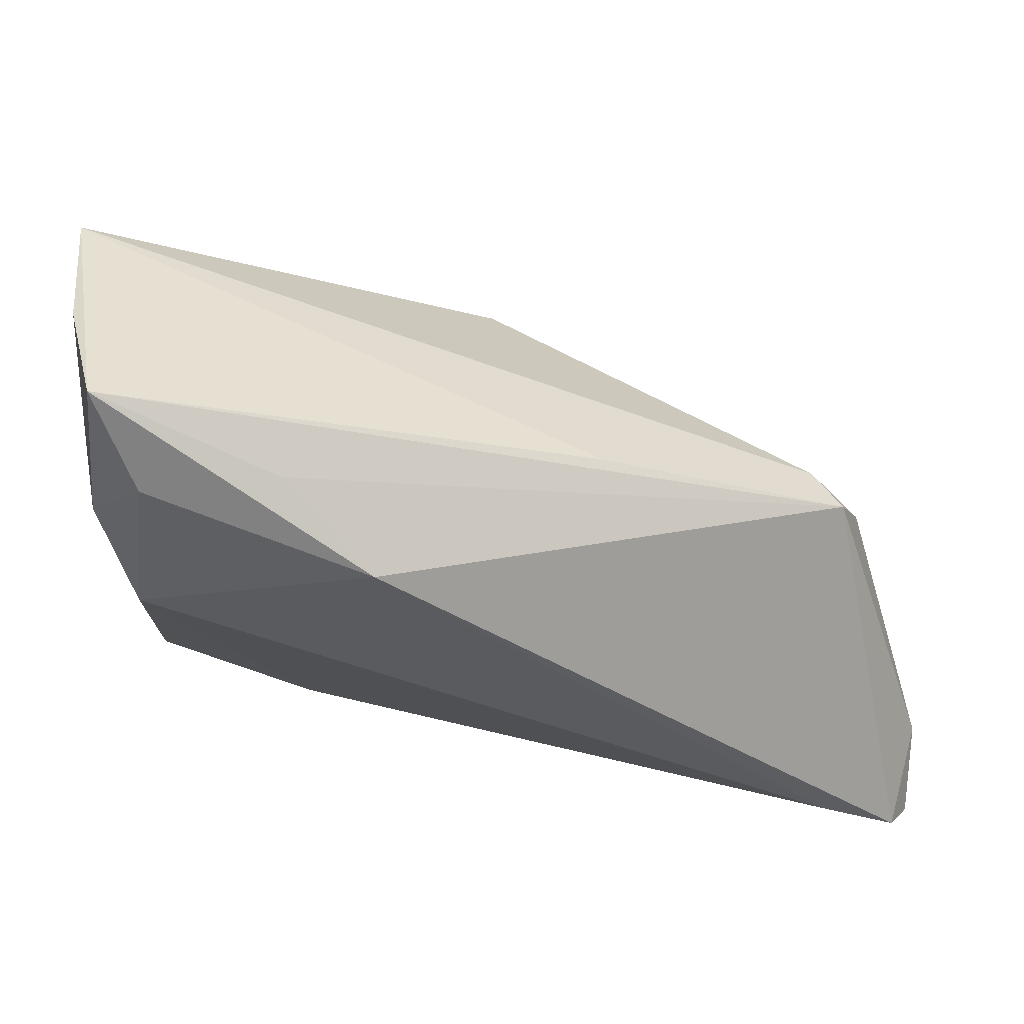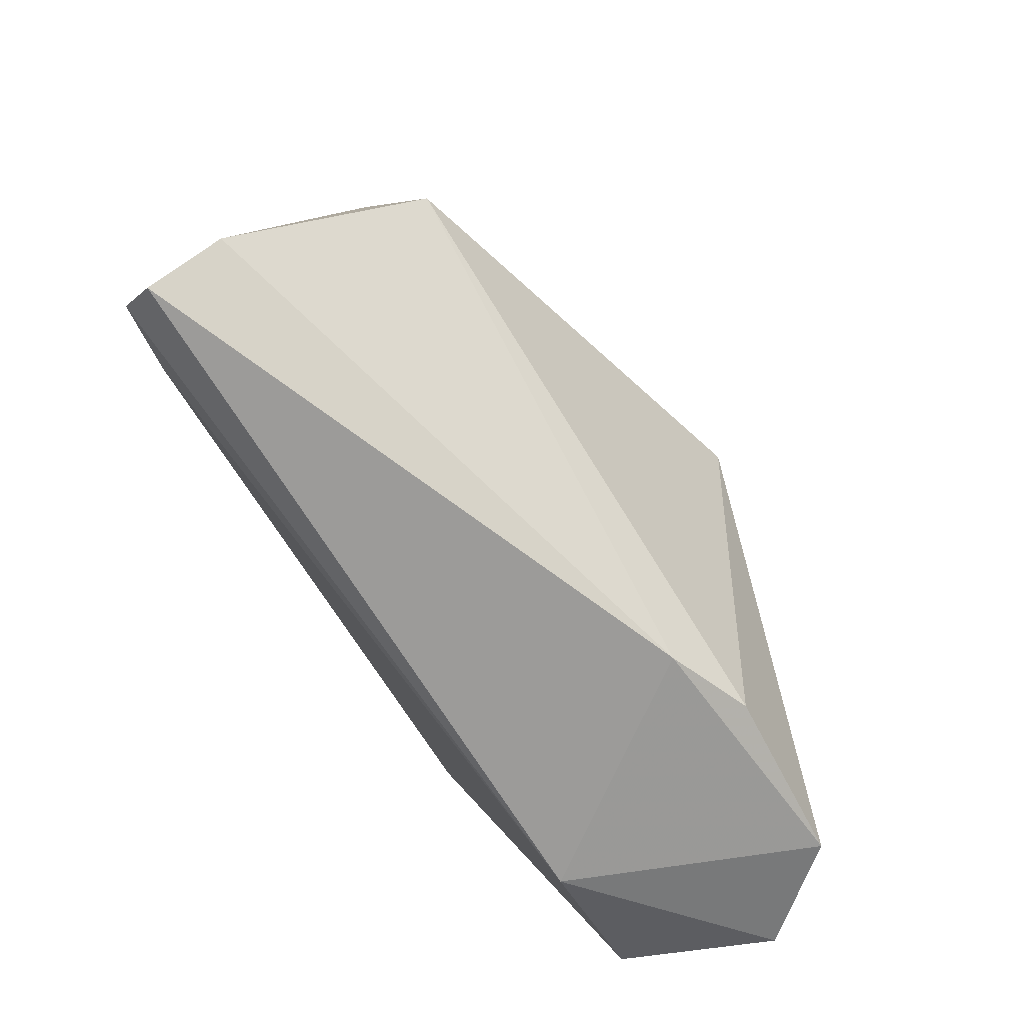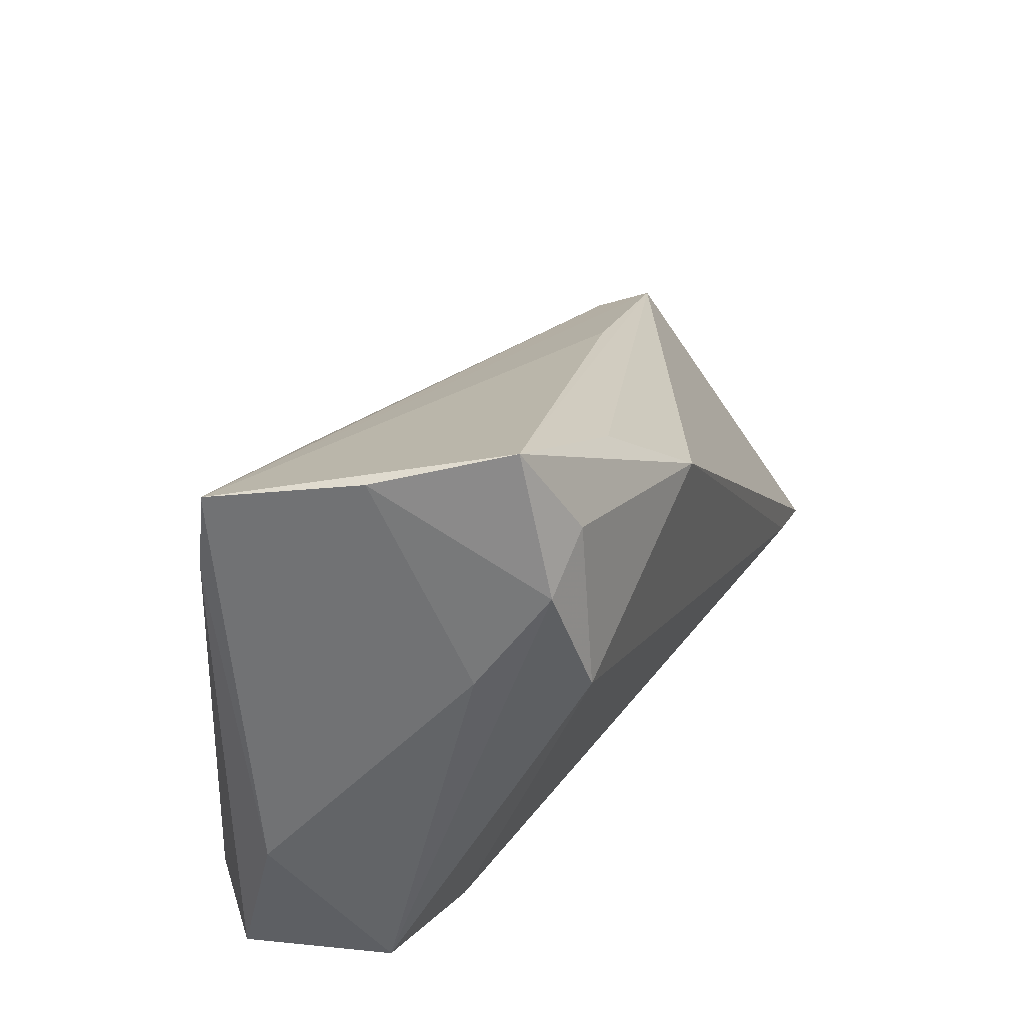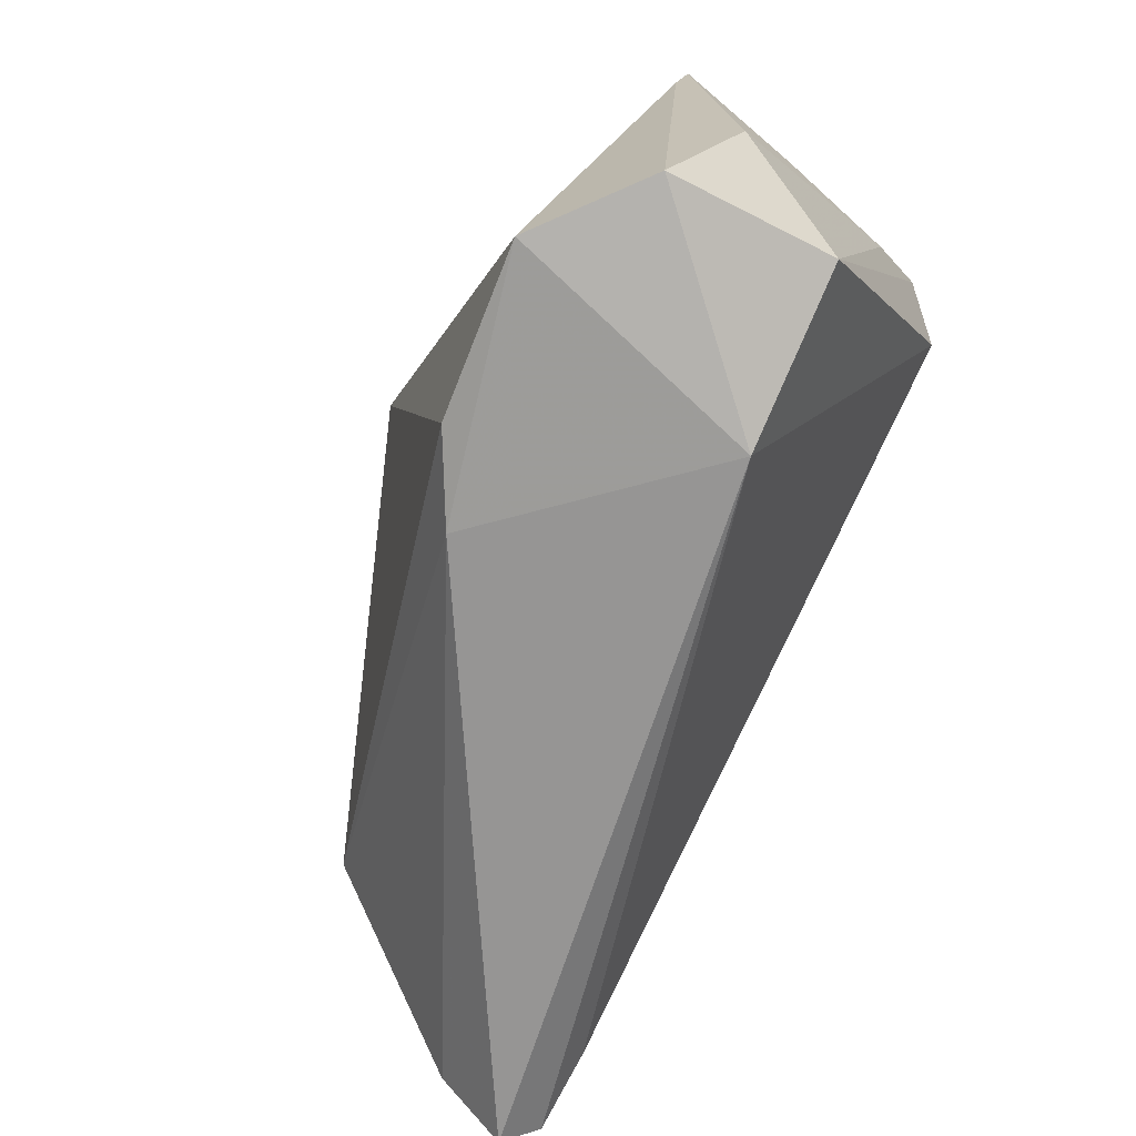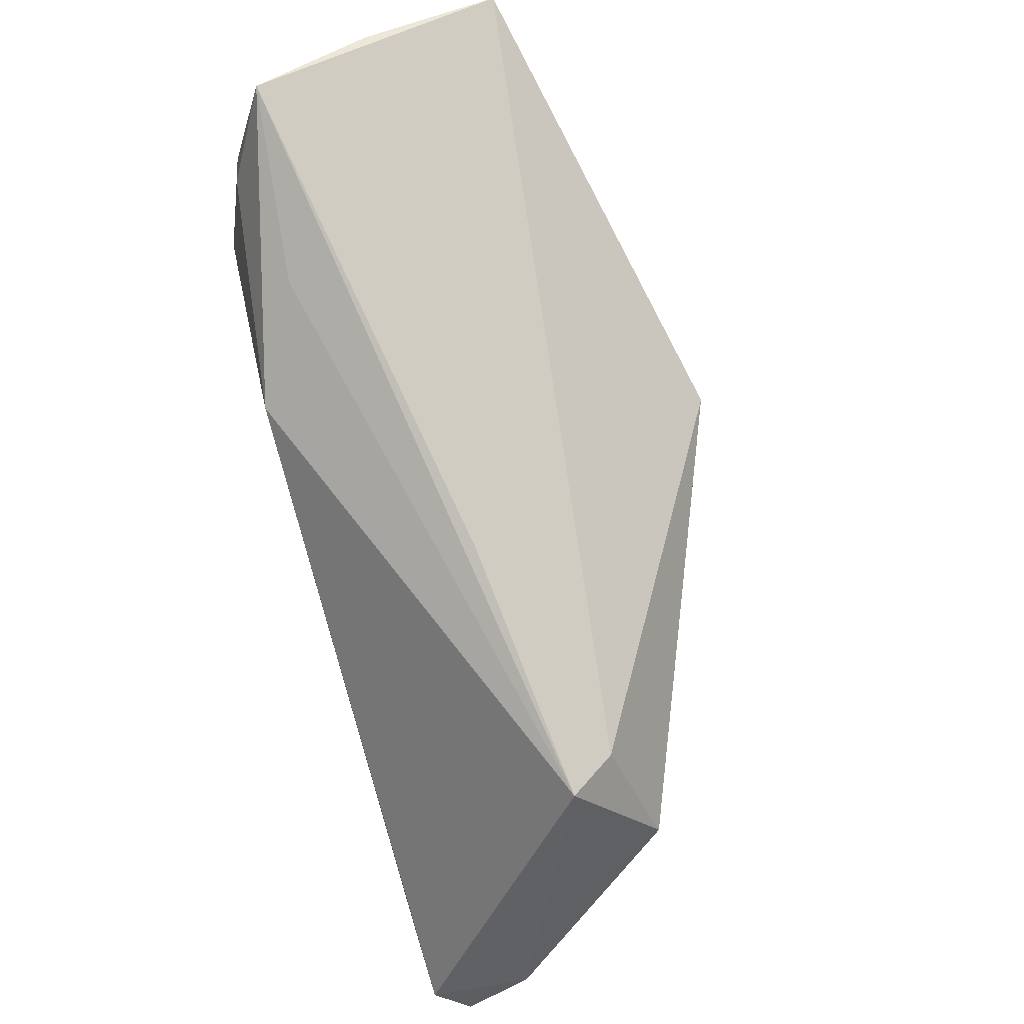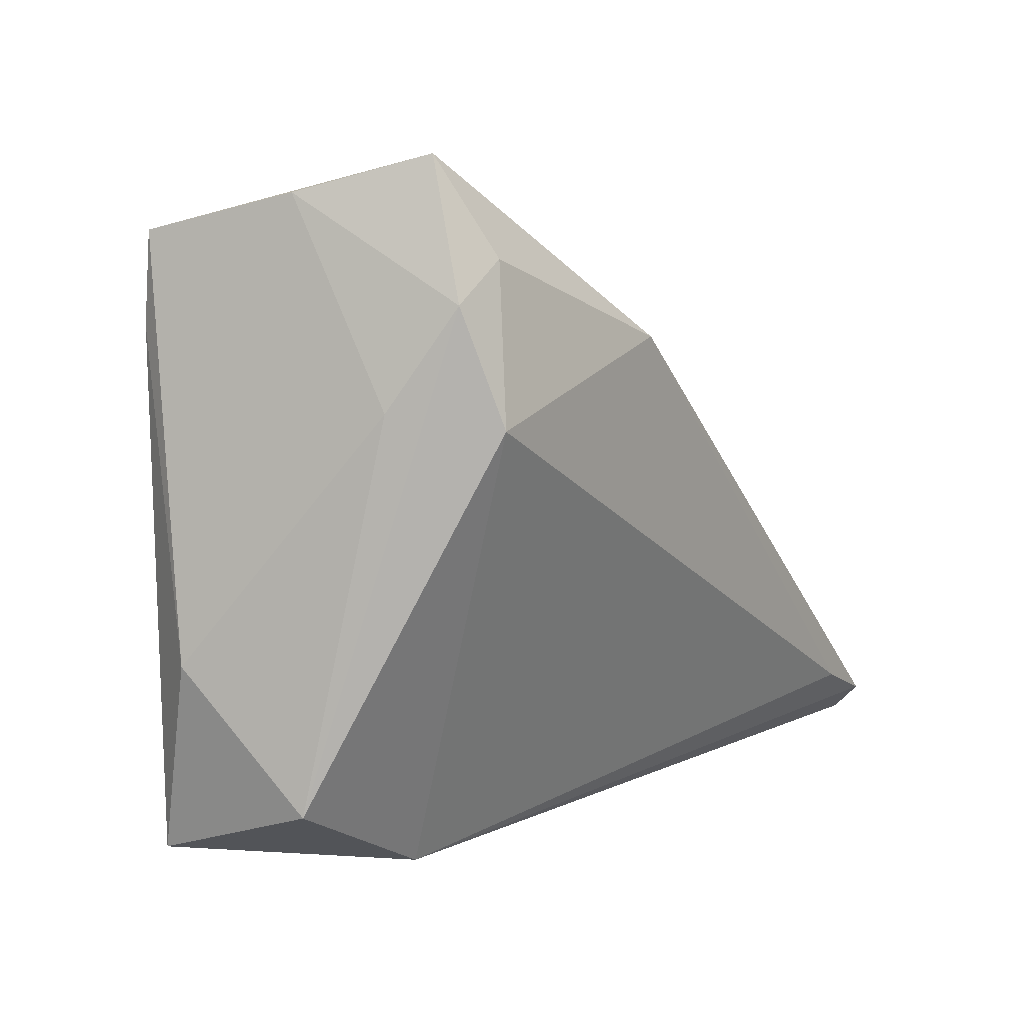
<metadata>
{"format":"obj","ext":"obj","renderer":"f3d","projection":"perspective","resolution":1024,"background":"white","views":[{"elev":52.6,"azim":-175.5,"up":"+Y"},{"elev":-61.4,"azim":-70.9,"up":"+Y"},{"elev":33.9,"azim":109.8,"up":"+Y"},{"elev":-74.0,"azim":59.5,"up":"+Y"},{"elev":68.0,"azim":-107.6,"up":"+Y"},{"elev":2.1,"azim":120.6,"up":"+Y"}]}
</metadata>
<code>
v 0.02887 0.03139 -0.02017
v -0.06104 -0.02404 -0.02054
v 0.04054 0.02515 0.01658
v -0.05884 -0.02098 -0.02444
v 0.02391 -0.03212 0.02662
v 0.004693 -0.02935 0.02356
v 0.03875 0.03829 -0.001301
v -0.004346 -0.02995 0.01787
v -0.06116 -0.01664 -0.01329
v 0.01366 0.03265 -0.01794
v 0.03487 0.02637 -0.01907
v -0.04877 0.01559 -0.003923
v 0.03717 0.01553 -0.01164
v 0.03087 0.01376 -0.02218
v -0.05008 -0.01847 -0.02444
v 0.03383 0.04189 -0.01529
v 0.03594 -0.03144 0.01785
v 0.01762 -0.034 -0.002489
v 0.04169 -0.01089 0.01106
v 0.04169 0.03502 0.01512
v -0.02059 0.02491 -0.006574
v 0.003207 0.02438 -0.02444
v 0.03676 -0.02655 -0.0009905
v -0.005233 0.01068 0.02678
v -0.04524 0.01449 0.001577
v -0.05221 0.0013 0.005756
f 6 5 24
f 26 6 24
f 19 20 3
f 24 5 3
f 3 20 24
f 16 12 21
f 21 20 16
f 12 20 21
f 24 20 25
f 25 20 12
f 25 26 24
f 12 26 25
f 10 12 16
f 16 22 10
f 10 22 12
f 16 20 7
f 7 11 16
f 7 13 11
f 7 20 19
f 19 13 7
f 14 22 1
f 1 11 14
f 1 22 16
f 16 11 1
f 14 18 15
f 15 22 14
f 5 18 17
f 19 3 17
f 17 3 5
f 9 26 12
f 22 15 4
f 12 22 4
f 2 9 4
f 4 9 12
f 4 18 2
f 4 15 18
f 23 18 14
f 23 17 18
f 19 17 23
f 23 13 19
f 14 11 23
f 11 13 23
f 6 26 8
f 26 9 8
f 8 9 2
f 5 6 8
f 2 18 8
f 8 18 5

</code>
